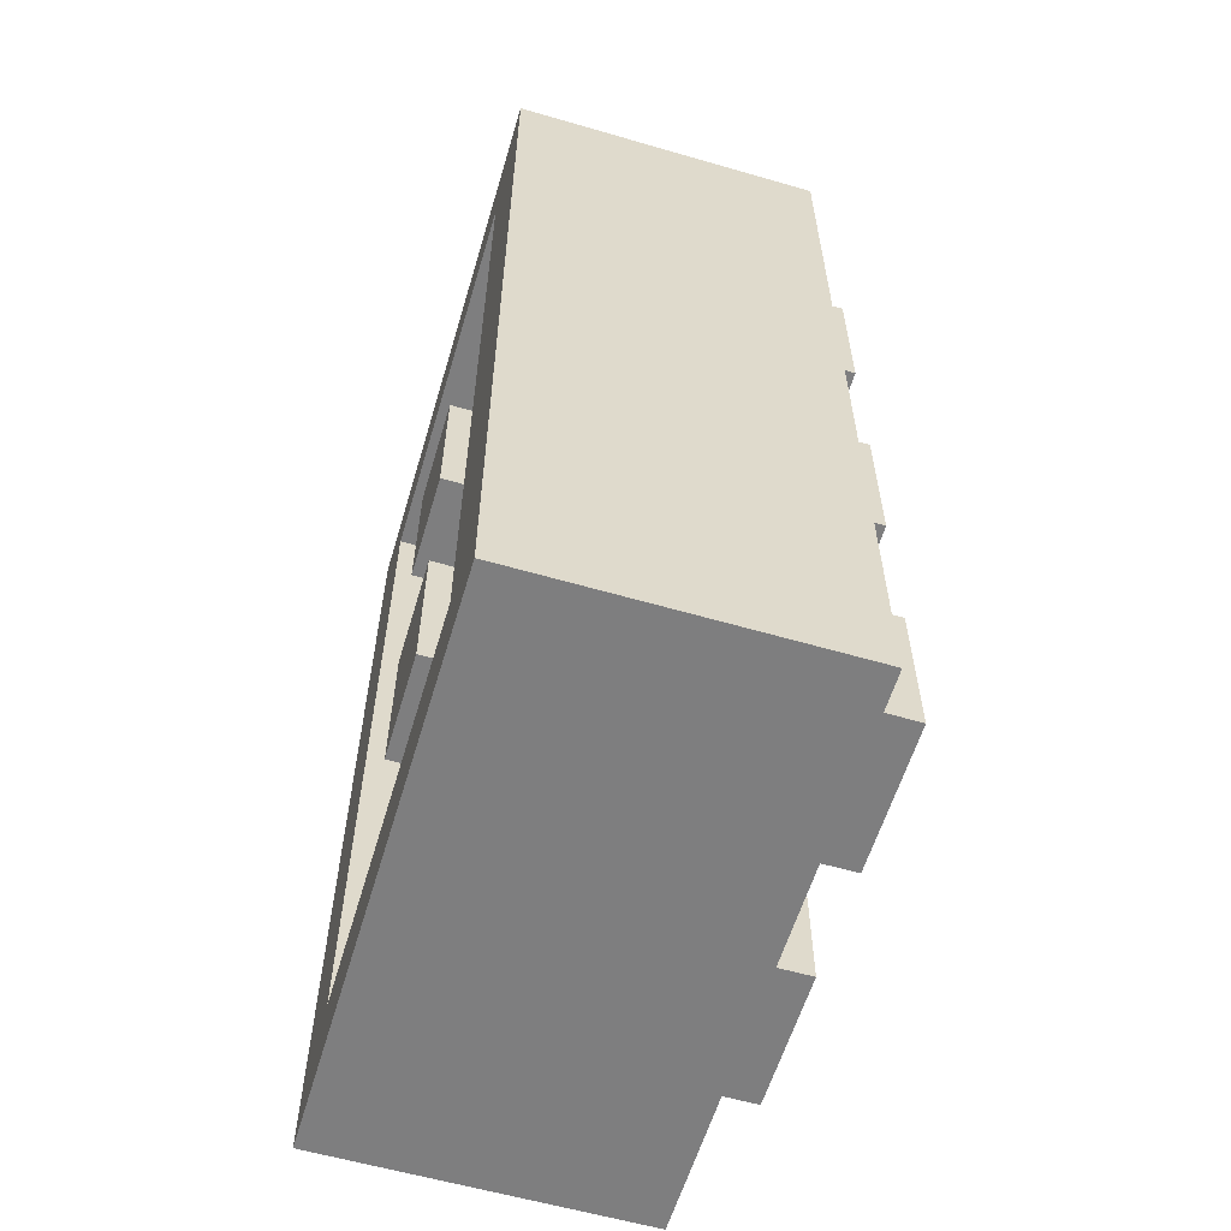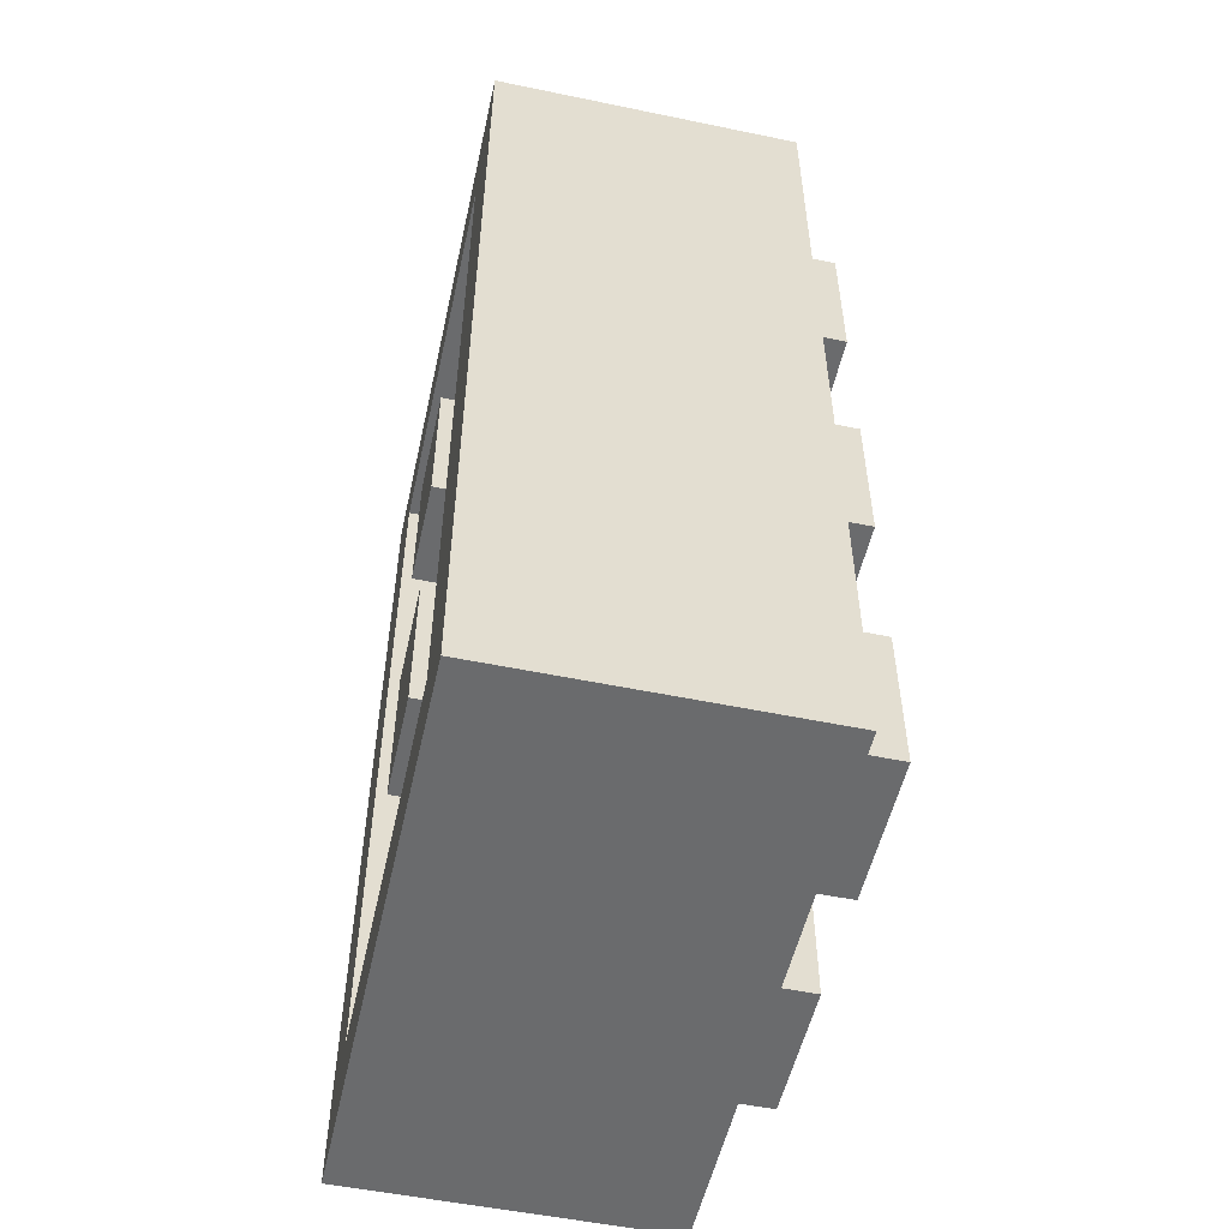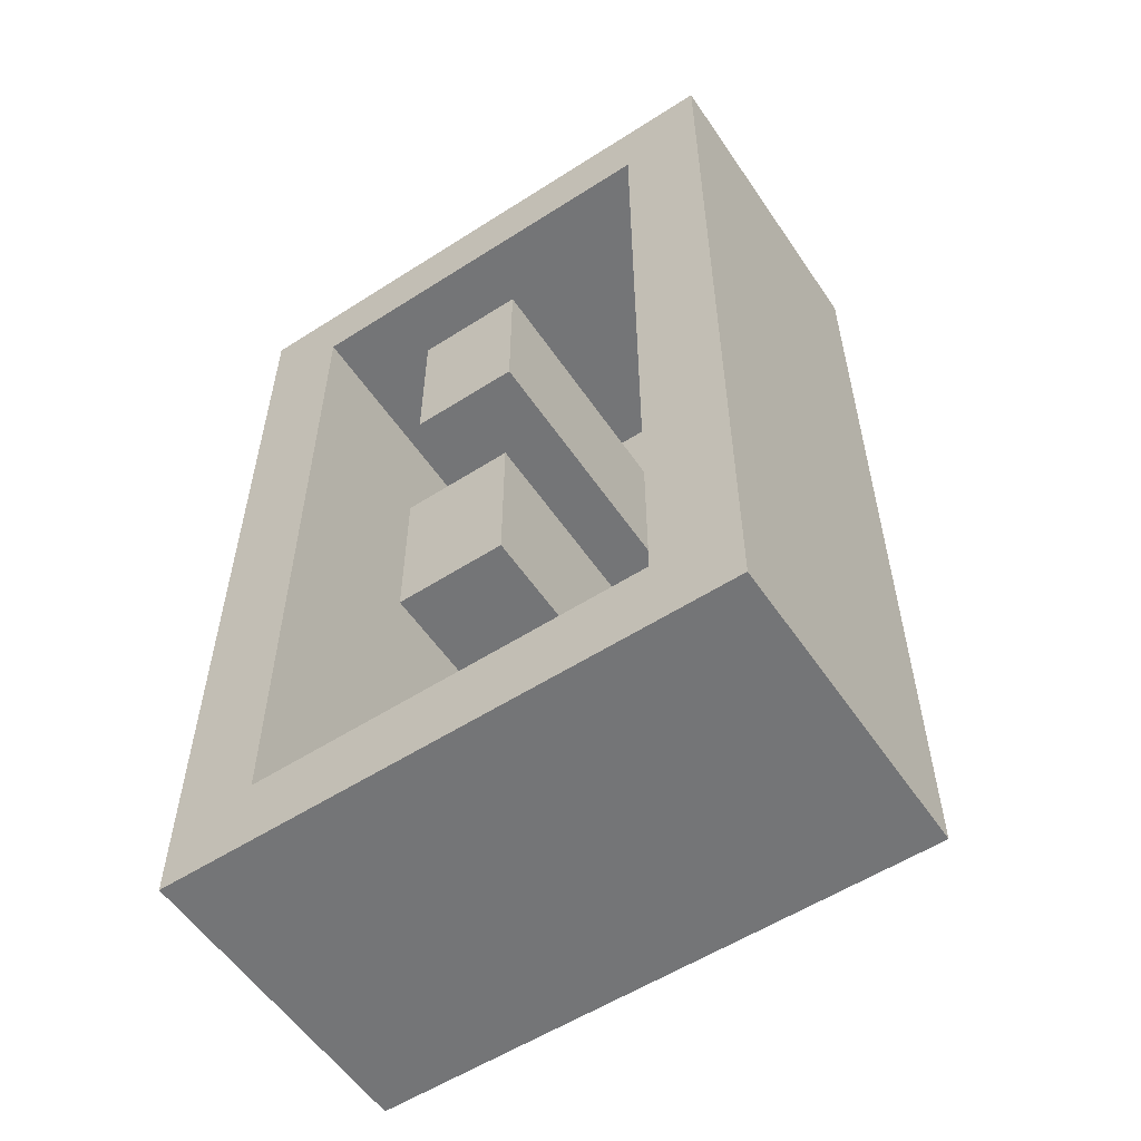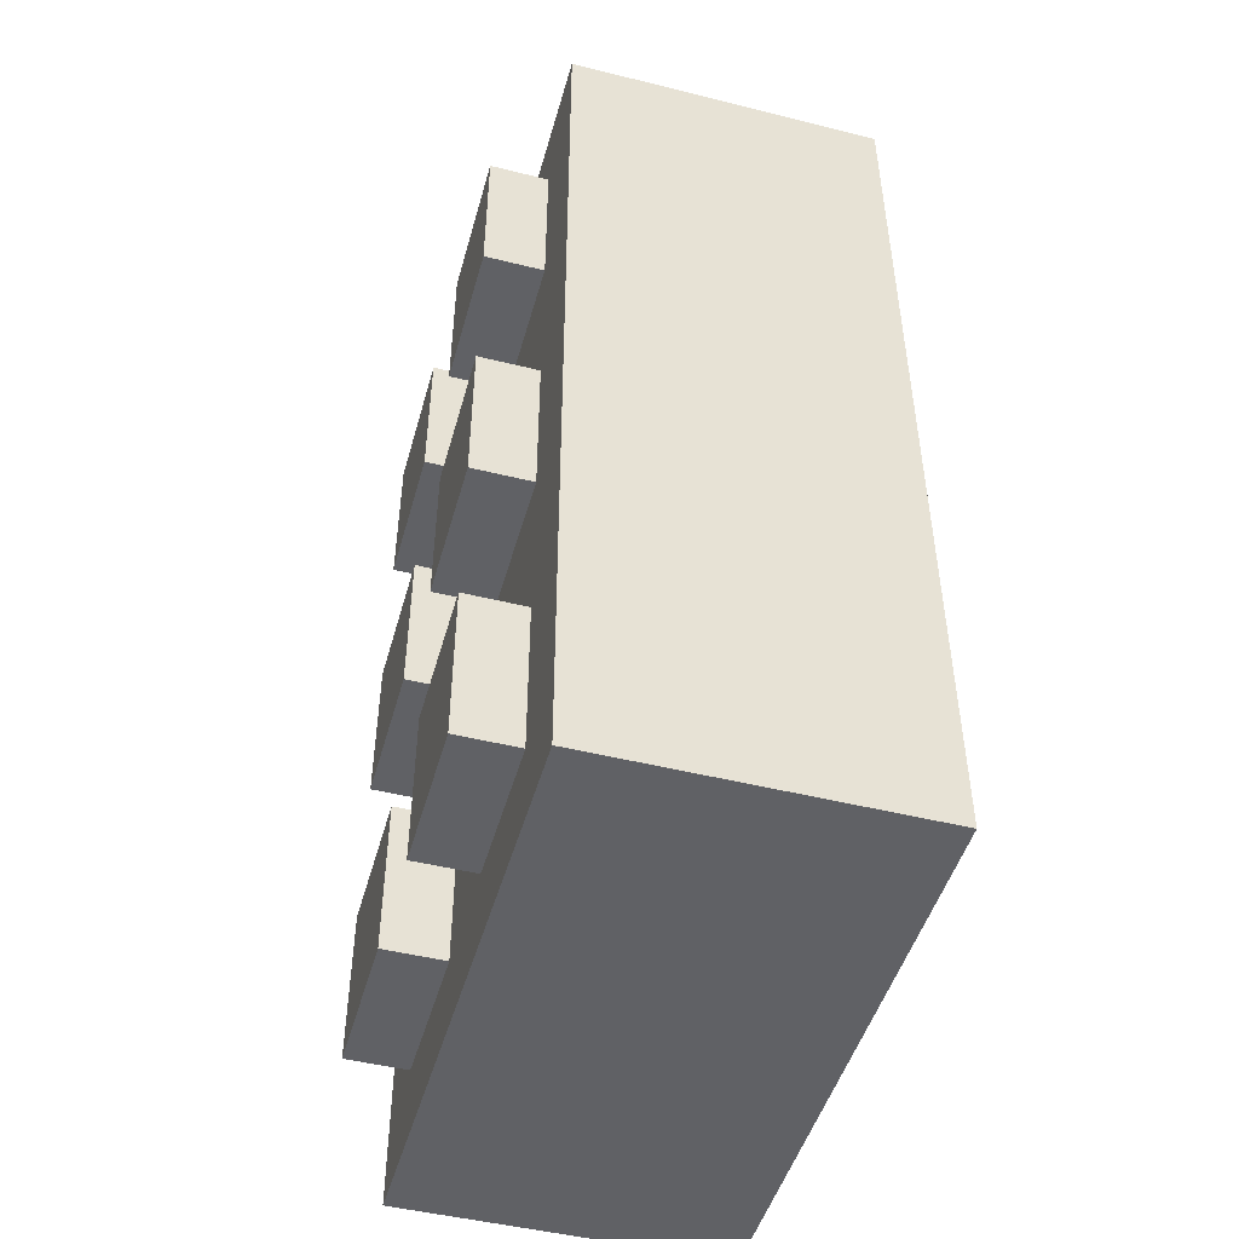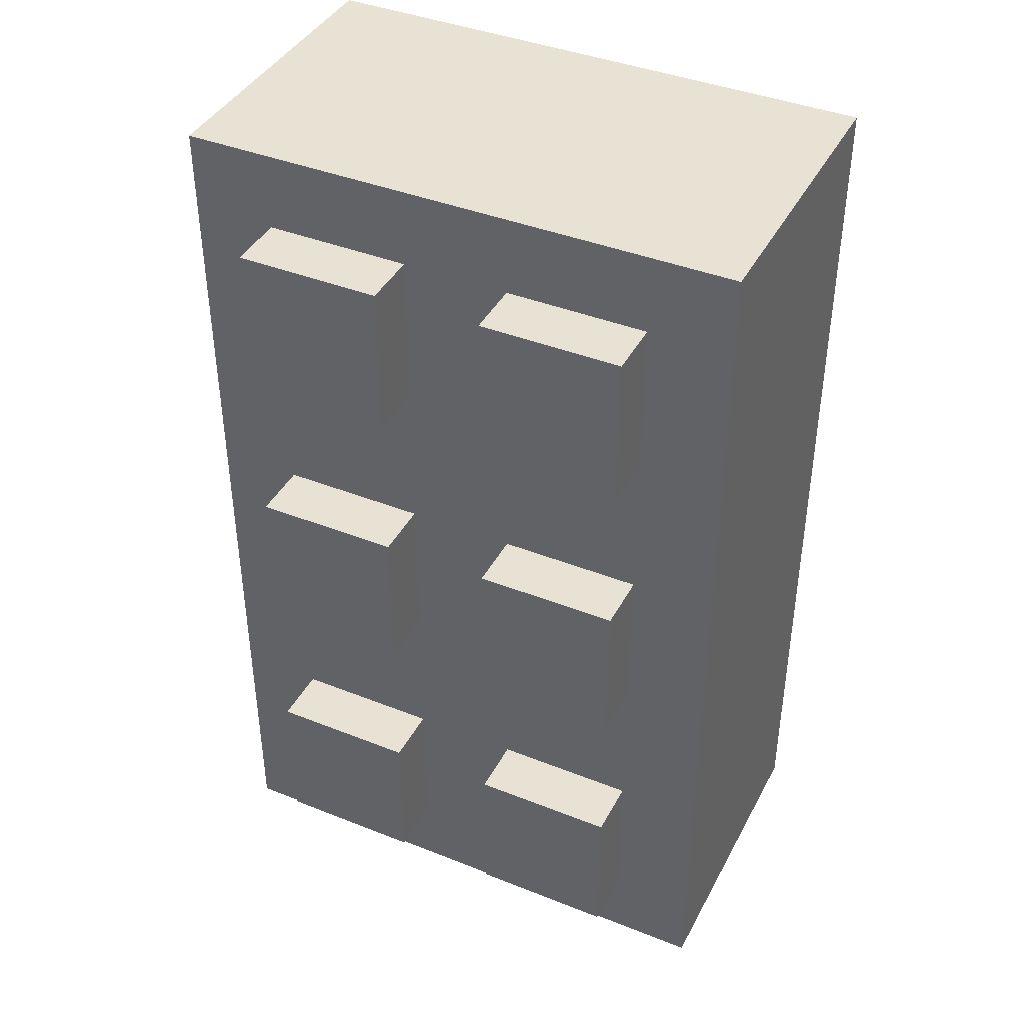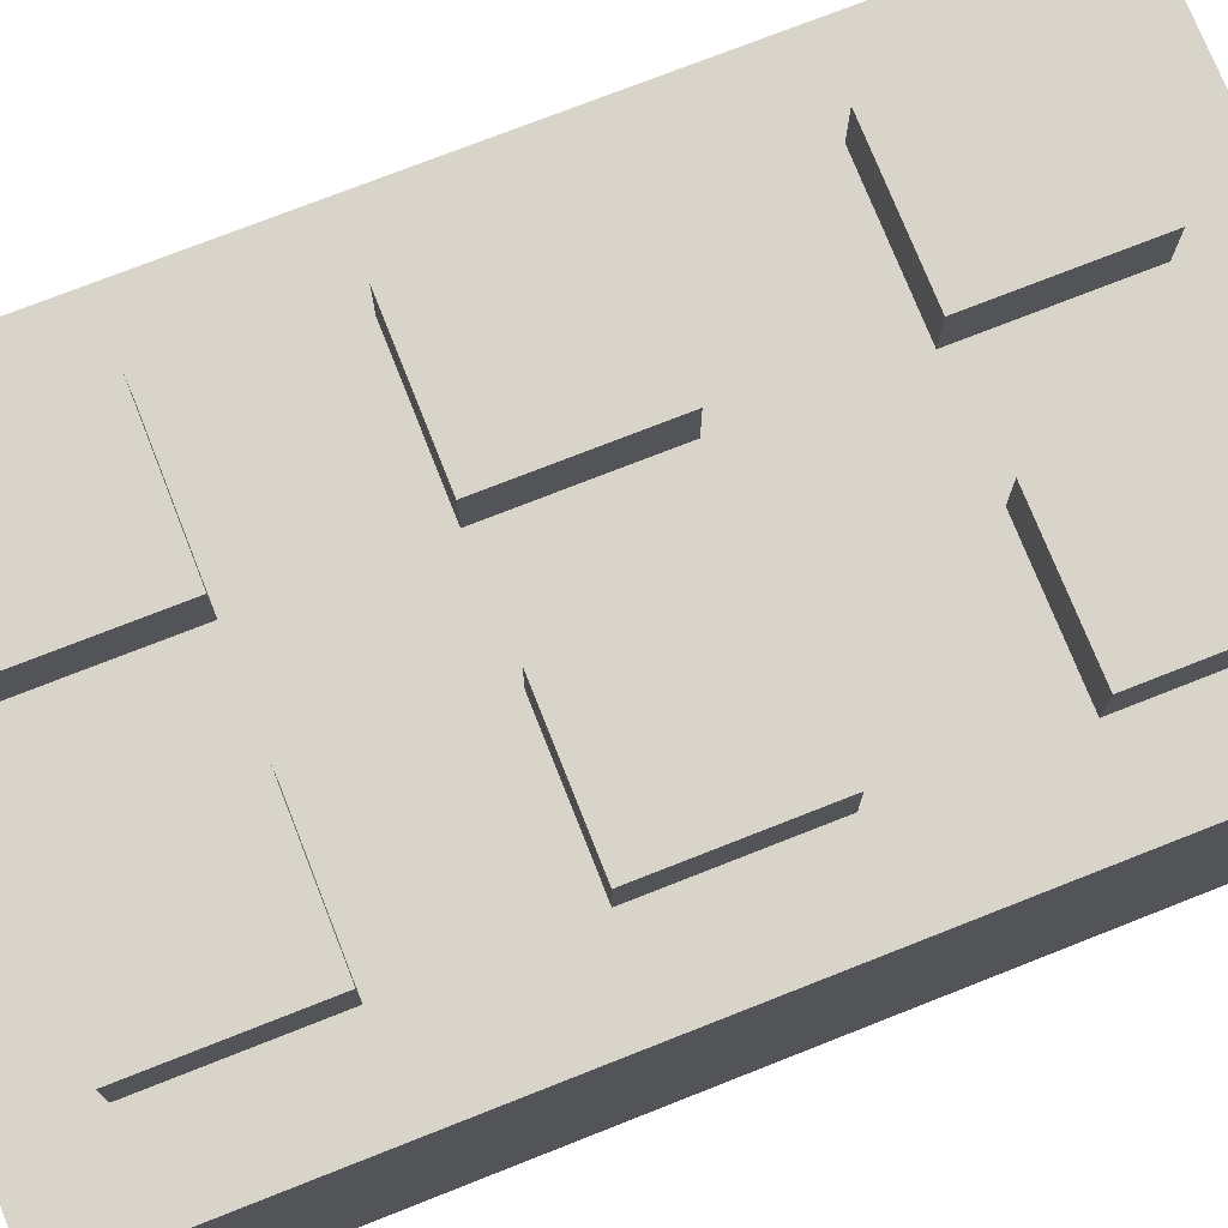
<metadata>
{"format":"obj","ext":"obj","renderer":"f3d","projection":"perspective","resolution":1024,"background":"white","views":[{"elev":-59.4,"azim":73.4,"up":"+Z"},{"elev":-53.2,"azim":77.5,"up":"+Z"},{"elev":-56.4,"azim":33.8,"up":"+Z"},{"elev":-48.0,"azim":-105.6,"up":"+Z"},{"elev":40.9,"azim":-154.1,"up":"+Z"},{"elev":74.8,"azim":-111.5,"up":"+Y"}]}
</metadata>
<code>
o 2x3_Cube.001
v -0.4008 0.2007 0.7944
v -0.5729 0.2007 0.7944
v -0.5729 0.2007 0.9566
v -0.4008 0.2007 0.9566
v -0.4008 -0.4342 0.9566
v -0.5729 -0.4342 0.9566
v -0.5729 -0.4342 -0.7941
v -0.5729 0.2007 -0.7941
v -0.5729 0.2007 -0.9528
v -0.5729 -0.4342 -0.9528
v 0.4044 -0.4342 0.7944
v 0.576 -0.4342 0.7944
v 0.576 -0.4342 0.9566
v 0.4044 -0.4342 0.9566
v 0.576 0.2007 0.7944
v 0.576 0.2007 0.9566
v 0.4044 -0.4342 -0.9528
v 0.4044 0.2007 -0.9528
v 0.576 0.2007 -0.9528
v 0.576 -0.4342 -0.9528
v -0.5729 -0.4342 0.7944
v -0.4008 0.2007 0.158
v -0.5729 0.2007 0.158
v -0.5729 0.2007 0.4754
v -0.4008 0.2007 0.4754
v 0.4044 -0.4342 0.158
v 0.576 -0.4342 0.158
v 0.576 -0.4342 0.4754
v 0.4044 -0.4342 0.4754
v 0.576 0.2007 0.158
v 0.576 0.2007 0.4754
v -0.5729 -0.4342 0.4754
v 0.576 -0.4342 -0.4767
v 0.576 0.2007 -0.4767
v 0.576 0.2007 -0.1593
v 0.576 -0.4342 -0.1593
v 0.4044 -0.4342 -0.4767
v 0.4044 -0.4342 -0.1593
v -0.4008 0.2007 -0.4767
v -0.5729 0.2007 -0.4767
v -0.5729 0.2007 -0.1593
v -0.4008 0.2007 -0.1593
v -0.5729 -0.4342 0.158
v -0.5729 -0.4342 -0.1593
v -0.4008 0.2007 -0.9528
v -0.4008 0.2007 -0.7941
v 0.576 -0.4342 -0.7941
v 0.4044 -0.4342 -0.7941
v 0.576 0.2007 -0.7941
v -0.5729 -0.4342 -0.4767
v 0.4044 0.2007 -0.7941
v 0.4044 0.2007 -0.4767
v 0.107 -0.4342 -0.9528
v 0.107 -0.4342 -0.7941
v 0.4044 0.2007 -0.1593
v 0.4044 0.2007 0.158
v 0.107 -0.4342 0.7944
v 0.107 0.148 0.7944
v 0.4044 0.148 0.7944
v -0.4008 -0.4342 -0.1593
v -0.4008 -0.4342 -0.4767
v -0.4008 0.148 -0.4767
v -0.4008 0.148 -0.1593
v 0.4044 0.148 0.158
v 0.4044 0.148 -0.1593
v 0.4044 0.2007 0.4754
v 0.4044 0.2007 0.7944
v -0.4008 -0.4342 0.7944
v -0.4008 -0.4342 0.4754
v -0.4008 0.148 0.4754
v -0.4008 0.148 0.7944
v -0.1124 -0.4342 0.158
v -0.1124 -0.4342 0.4754
v -0.1124 0.148 0.4754
v -0.1124 0.148 0.158
v -0.4008 -0.4342 0.158
v -0.4008 0.148 0.158
v 0.107 0.2007 -0.9528
v 0.107 -0.4342 0.9566
v 0.4044 0.2007 0.9566
v -0.4008 -0.4342 -0.9528
v -0.4008 -0.4342 -0.7941
v -0.1124 0.2007 -0.4767
v -0.1124 0.3191 -0.4767
v -0.4008 0.3191 -0.4767
v -0.1124 0.2007 -0.9528
v -0.1124 0.2007 -0.7941
v 0.4044 0.3191 -0.7941
v 0.4044 0.3191 -0.4767
v -0.1124 0.2007 -0.1593
v 0.107 0.2007 -0.1593
v 0.107 0.3191 -0.1593
v 0.4044 0.3191 -0.1593
v -0.1124 0.2007 0.158
v -0.1124 0.2007 0.4754
v 0.107 0.2007 -0.7941
v 0.107 0.2007 -0.4767
v 0.107 0.3191 -0.4767
v 0.107 0.3191 -0.7941
v -0.1124 -0.4342 0.9566
v -0.1124 0.2007 0.9566
v -0.1124 0.2007 0.7944
v 0.107 0.2007 0.7944
v 0.107 0.2007 0.9566
v 0.107 0.2007 0.158
v 0.107 0.2007 0.4754
v -0.4008 0.3191 0.158
v -0.4008 0.3191 -0.1593
v -0.4008 0.3191 -0.7941
v -0.1124 0.3191 -0.7941
v -0.1124 -0.4342 0.7944
v -0.1124 -0.4342 -0.9528
v 0.107 -0.4342 0.158
v 0.107 -0.4342 0.4754
v -0.1124 -0.4342 -0.4767
v -0.1124 -0.4342 -0.1593
v -0.1124 0.148 -0.1593
v -0.1124 0.148 -0.4767
v 0.107 -0.4342 -0.4767
v 0.107 -0.4342 -0.1593
v 0.107 0.148 -0.4767
v 0.107 0.148 -0.1593
v -0.1124 -0.4342 -0.7941
v -0.1124 0.148 -0.7941
v -0.4008 0.148 -0.7941
v 0.107 0.148 -0.7941
v 0.107 0.148 0.158
v 0.107 0.148 0.4754
v 0.4044 0.148 -0.4767
v 0.4044 0.148 -0.7941
v -0.1124 0.3191 0.4754
v -0.4008 0.3191 0.4754
v -0.4008 0.3191 0.7944
v -0.1124 0.3191 0.7944
v 0.107 0.3191 0.158
v 0.4044 0.3191 0.158
v -0.1124 0.3191 -0.1593
v -0.1124 0.3191 0.158
v 0.4044 0.3191 0.4754
v 0.107 0.3191 0.4754
v 0.107 0.3191 0.7944
v 0.4044 0.3191 0.7944
v 0.4044 0.148 0.4754
v -0.1124 0.148 0.7944
f 1 2 3 4
f 5 4 3 6
f 7 8 9 10
f 11 12 13 14
f 12 15 16 13
f 17 18 19 20
f 6 3 2 21
f 22 23 24 25
f 26 27 28 29
f 27 30 31 28
f 21 2 24 32
f 25 24 2 1
f 29 28 12 11
f 28 31 15 12
f 33 34 35 36
f 37 33 36 38
f 39 40 41 42
f 43 23 41 44
f 32 24 23 43
f 36 35 30 27
f 38 36 27 26
f 42 41 23 22
f 45 9 8 46
f 17 20 47 48
f 20 19 49 47
f 50 40 8 7
f 44 41 40 50
f 46 8 40 39
f 48 47 33 37
f 47 49 34 33
f 49 51 52 34
f 53 17 48 54
f 19 18 51 49
f 35 55 56 30
f 11 57 58 59
f 34 52 55 35
f 60 61 62 63
f 38 26 64 65
f 31 66 67 15
f 68 69 70 71
f 30 56 66 31
f 72 73 74 75
f 69 76 77 70
f 53 78 18 17
f 57 11 14 79
f 13 16 80 14
f 15 67 80 16
f 21 68 5 6
f 10 9 45 81
f 43 76 69 32
f 32 69 68 21
f 50 61 60 44
f 44 60 76 43
f 10 81 82 7
f 7 82 61 50
f 39 83 84 85
f 86 45 46 87
f 52 51 88 89
f 83 39 42 90
f 55 91 92 93
f 94 22 25 95
f 96 97 98 99
f 100 101 4 5
f 102 1 4 101
f 67 103 104 80
f 14 80 104 79
f 56 105 106 66
f 42 22 107 108
f 52 97 91 55
f 87 46 109 110
f 18 78 96 51
f 111 57 79 100
f 112 86 78 53
f 72 113 114 73
f 115 116 117 118
f 115 119 120 116
f 120 119 121 122
f 112 53 54 123
f 119 115 118 121
f 81 112 123 82
f 82 123 124 125
f 123 54 126 124
f 114 113 127 128
f 48 37 129 130
f 113 72 75 127
f 81 45 86 112
f 68 111 100 5
f 103 102 101 104
f 79 104 101 100
f 105 94 95 106
f 106 95 102 103
f 97 83 90 91
f 91 90 94 105
f 78 86 87 96
f 96 87 83 97
f 110 109 85 84
f 131 132 133 134
f 93 92 135 136
f 102 95 131 134
f 25 1 133 132
f 105 56 136 135
f 95 25 132 131
f 56 55 93 136
f 1 102 134 133
f 46 39 85 109
f 91 105 135 92
f 83 87 110 84
f 137 108 107 138
f 139 140 141 142
f 88 99 98 89
f 67 66 139 142
f 66 106 140 139
f 51 96 99 88
f 106 103 141 140
f 94 90 137 138
f 103 67 142 141
f 90 42 108 137
f 97 52 89 98
f 22 94 138 107
f 126 130 129 121
f 122 65 64 127
f 121 129 65 122
f 128 143 59 58
f 127 64 143 128
f 74 128 58 144
f 117 122 127 75
f 124 126 121 118
f 125 124 118 62
f 63 117 75 77
f 62 118 117 63
f 70 74 144 71
f 77 75 74 70
f 76 60 63 77
f 37 38 65 129
f 29 11 59 143
f 61 82 125 62
f 57 111 144 58
f 111 68 71 144
f 26 29 143 64
f 73 114 128 74
f 54 48 130 126
f 116 120 122 117

</code>
